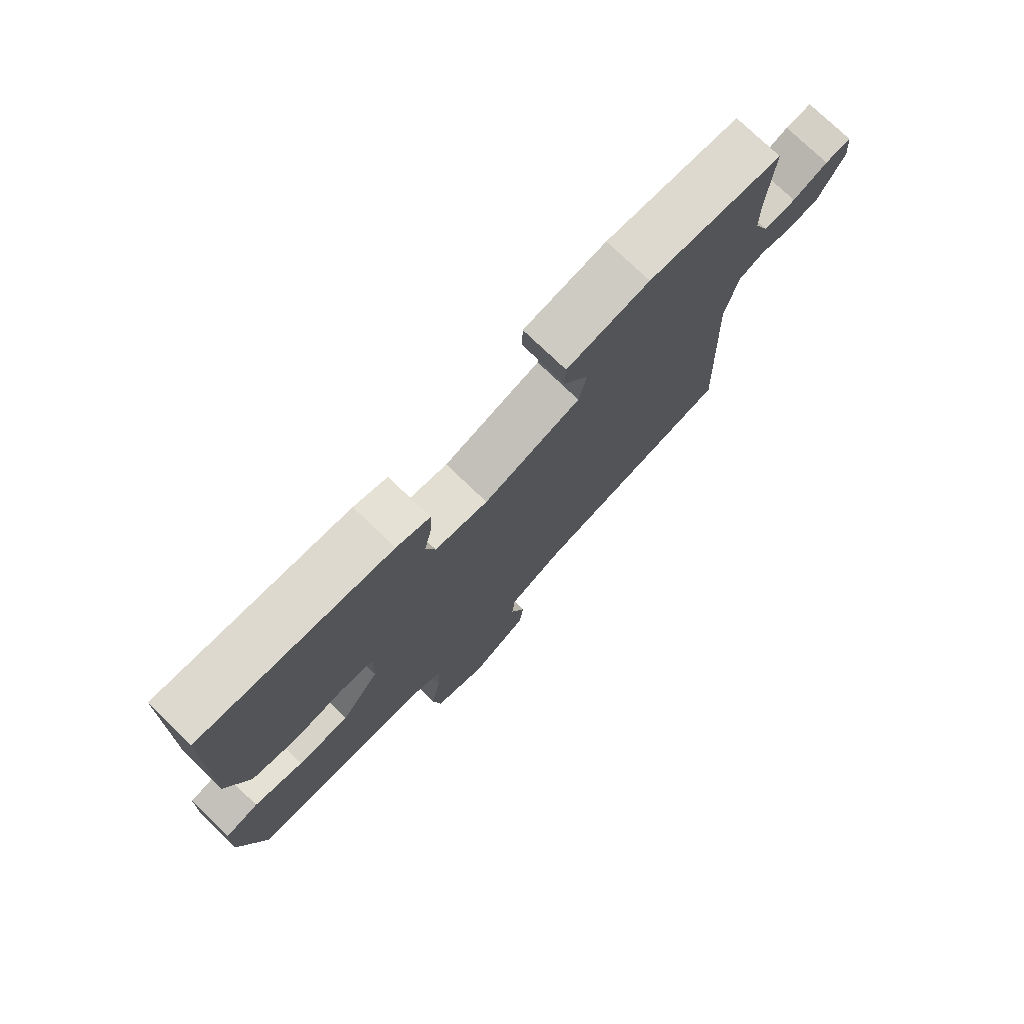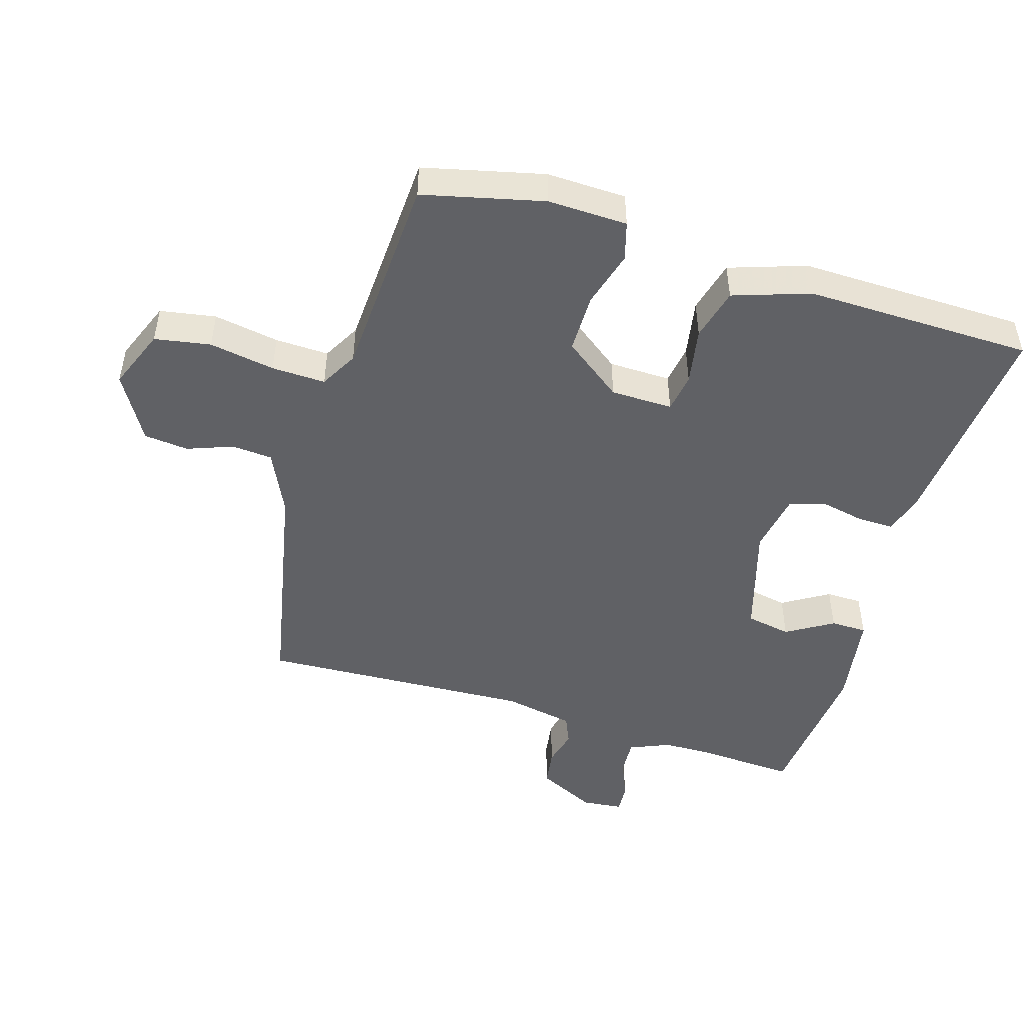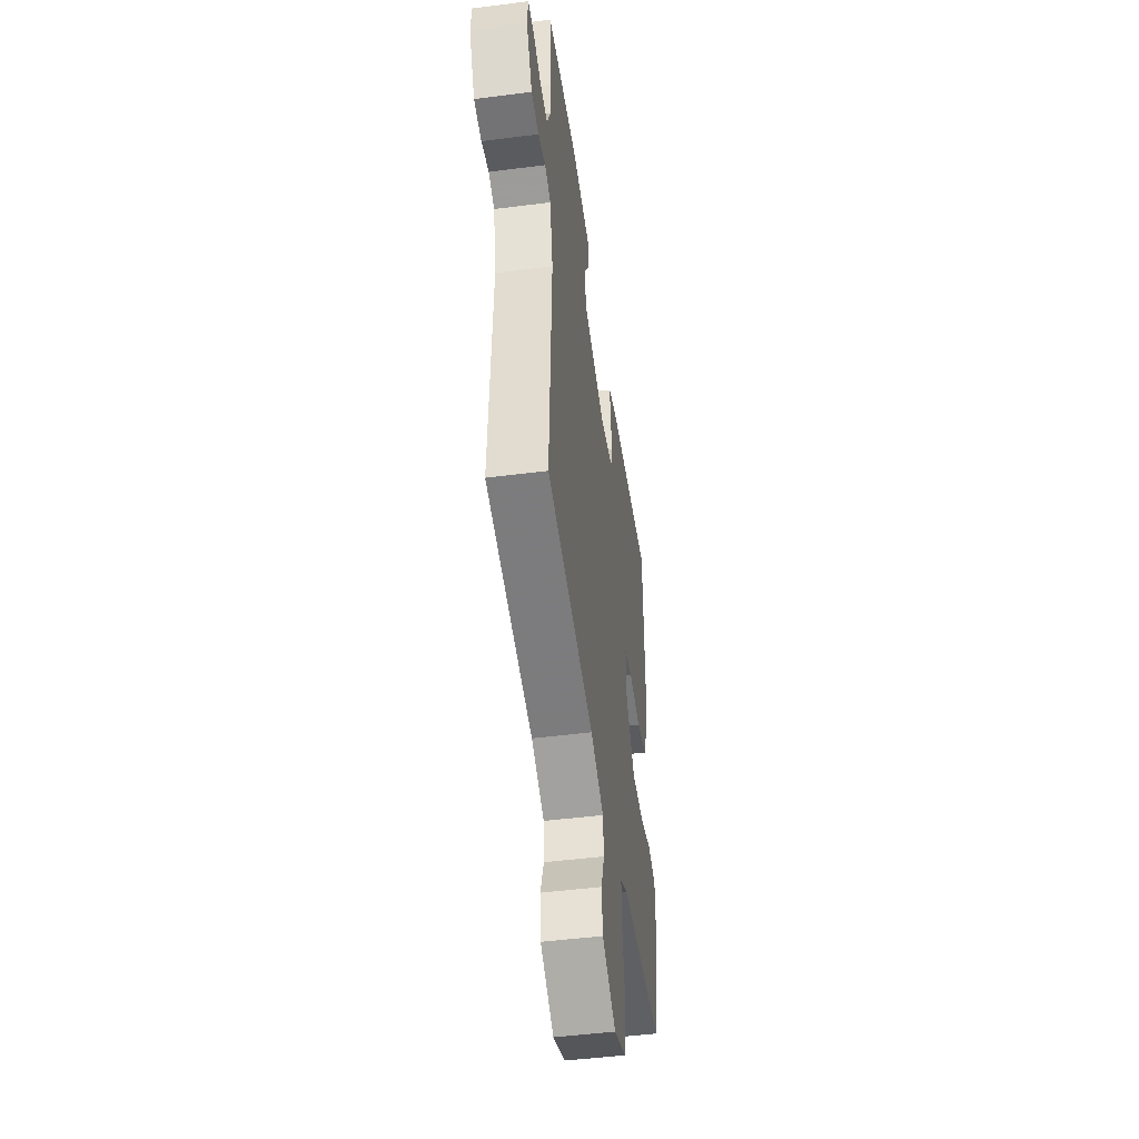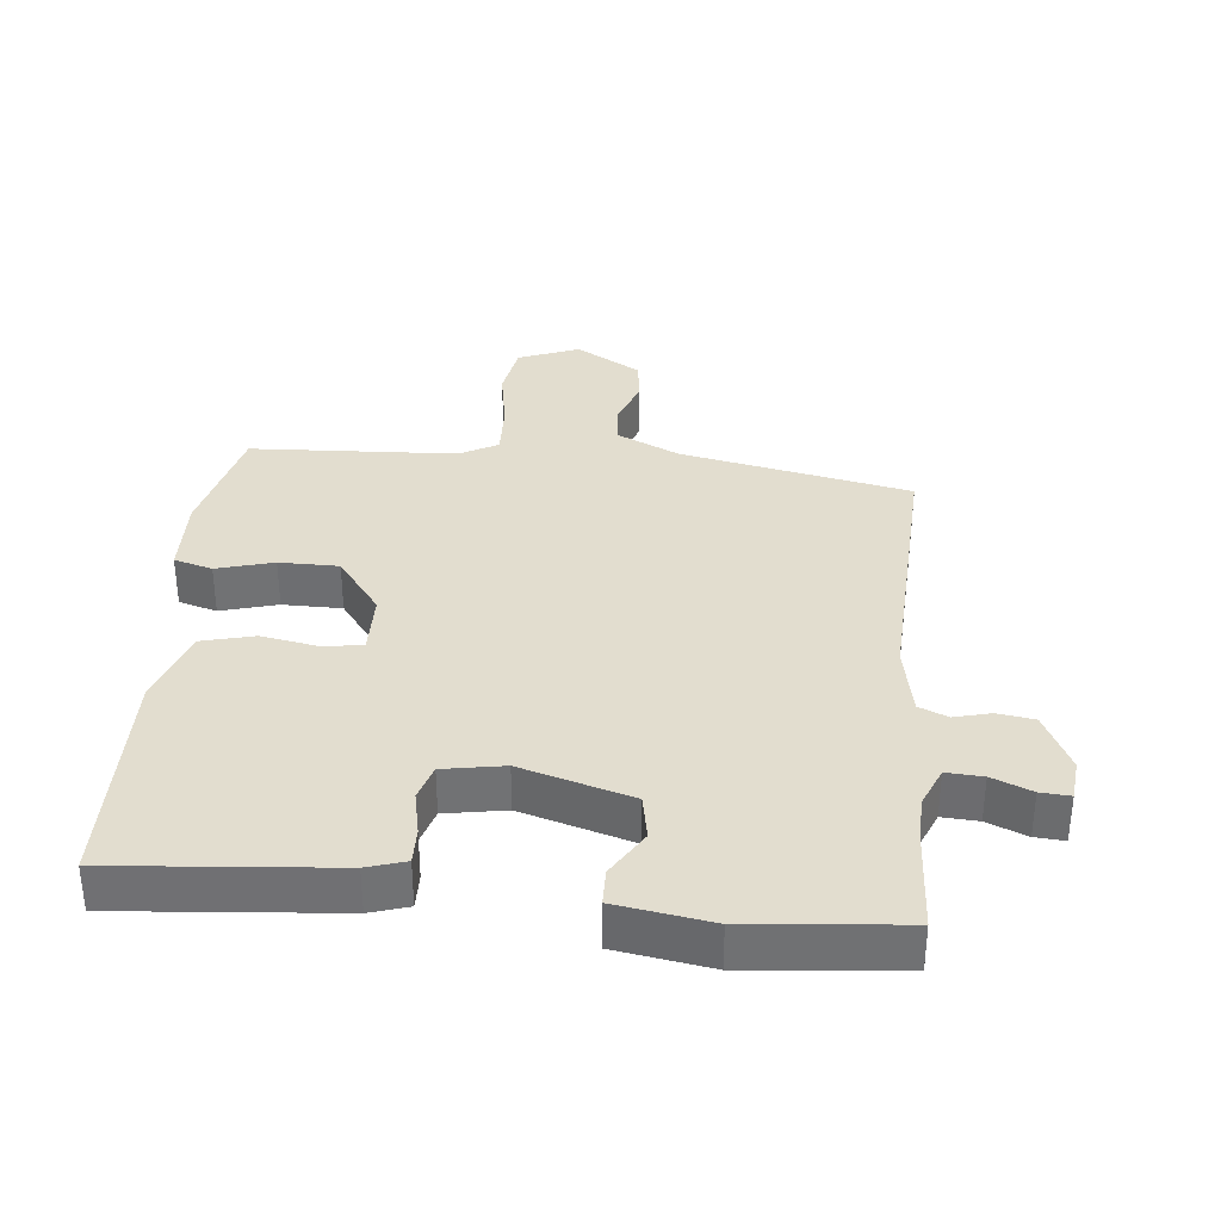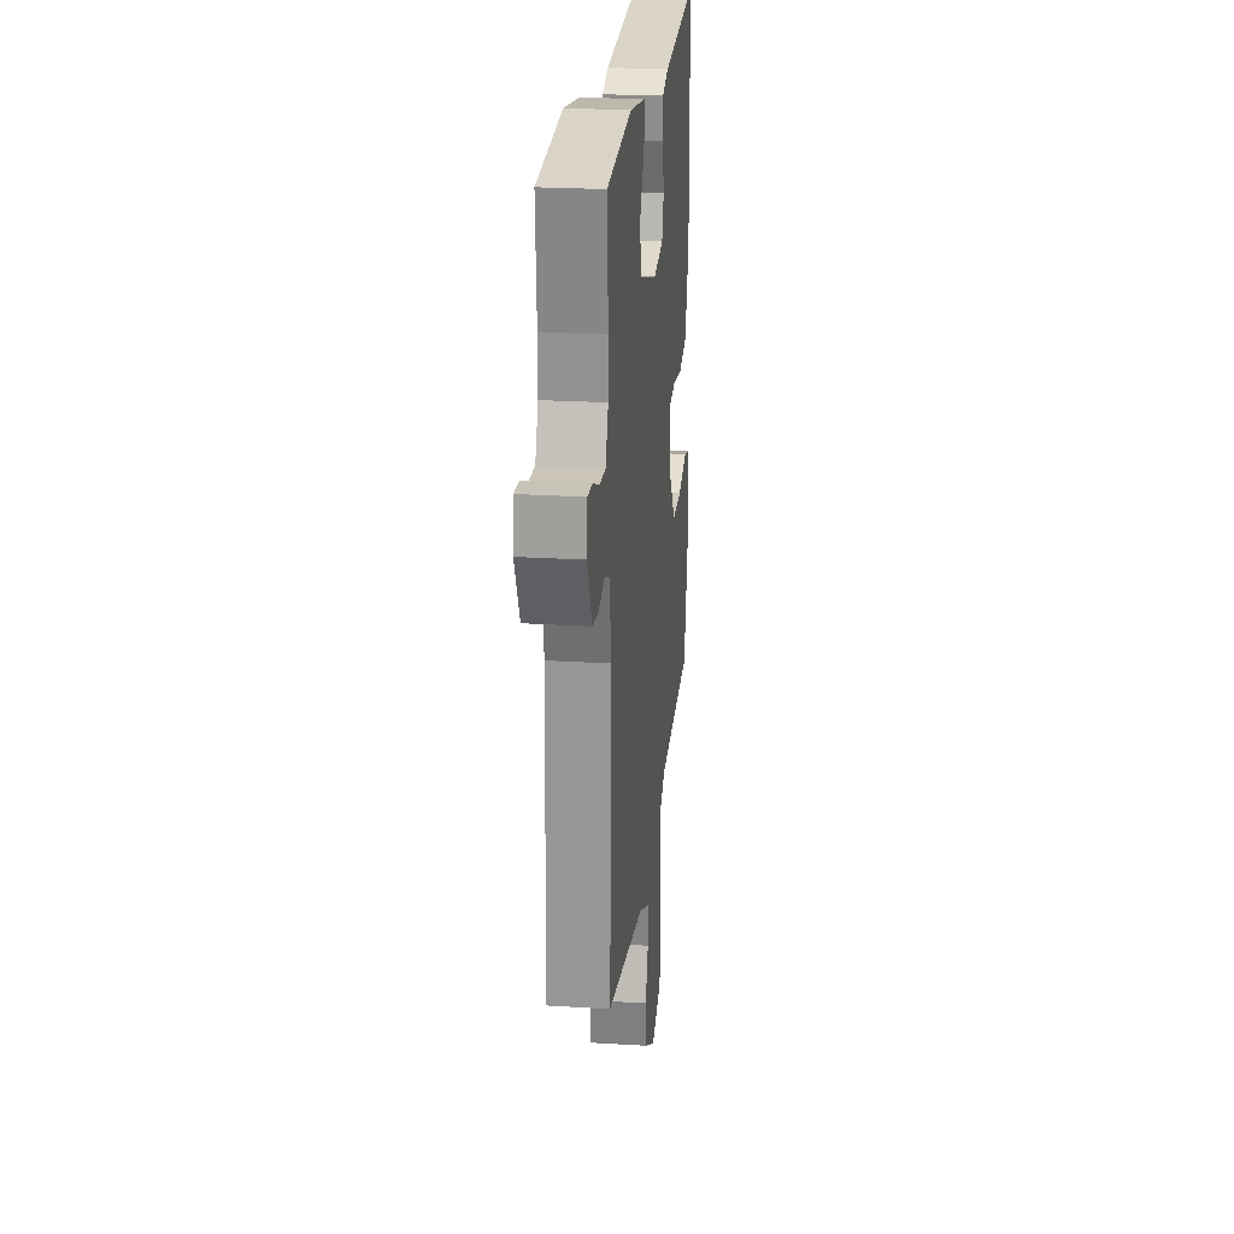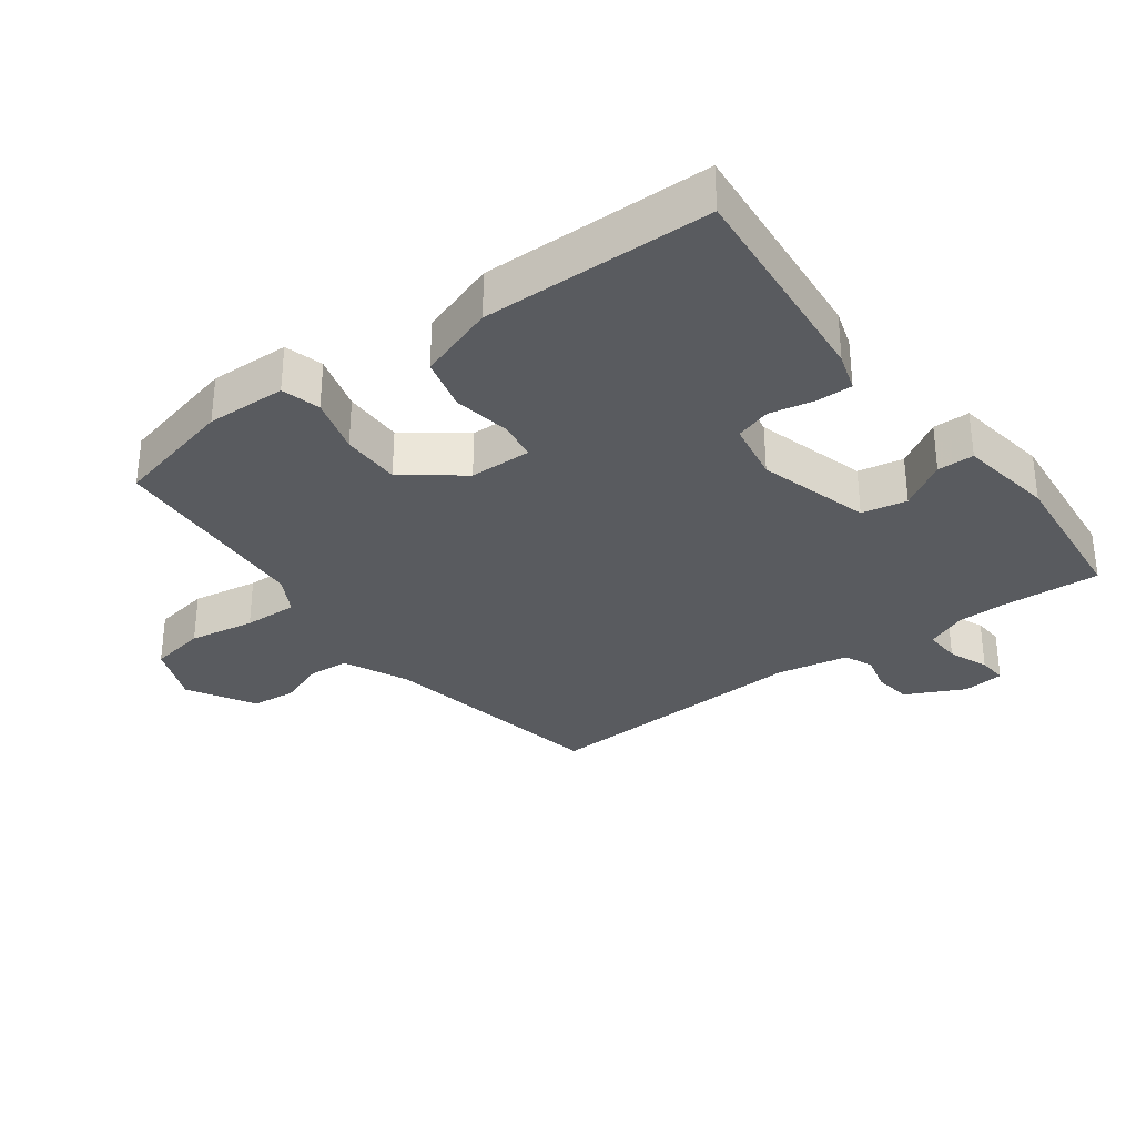
<metadata>
{"format":"obj","ext":"obj","renderer":"f3d","projection":"perspective","resolution":1024,"background":"white","views":[{"elev":76.1,"azim":-46.1,"up":"+Z"},{"elev":-48.4,"azim":-106.7,"up":"+Y"},{"elev":-47.9,"azim":98.2,"up":"+Z"},{"elev":34.9,"azim":5.8,"up":"+Y"},{"elev":23.4,"azim":96.0,"up":"+Z"},{"elev":-32.5,"azim":-53.4,"up":"+Y"}]}
</metadata>
<code>
v -0.485 0.07 -0.435
v -0.527 0.07 -0.256
v -0.523 0.07 -0.138
v -0.466 0.07 -0.122
v -0.382 0.07 -0.146
v -0.294 0.07 -0.146
v -0.229 0.07 -0.06
v -0.227 0.07 0.032
v -0.285 0.07 0.041
v -0.37 0.07 0.026
v -0.448 0.07 0.046
v -0.486 0.07 0.16
v -0.479 0.07 0.498
v -0.154 0.07 0.469
v -0.097 0.07 0.451
v -0.098 0.07 0.398
v -0.112 0.07 0.332
v -0.096 0.07 0.279
v -0.006 0.07 0.263
v 0.159 0.07 0.311
v 0.172 0.07 0.378
v 0.13 0.07 0.447
v 0.131 0.07 0.501
v 0.272 0.07 0.523
v 0.5 0.07 0.501
v 0.491 0.07 0.353
v 0.492 0.07 0.283
v 0.517 0.07 0.223
v 0.571 0.07 0.226
v 0.63 0.07 0.25
v 0.674 0.07 0.253
v 0.68 0.07 0.192
v 0.637 0.07 0.105
v 0.582 0.07 0.097
v 0.528 0.07 0.111
v 0.485 0.07 0.093
v 0.464 0.07 -0.012
v 0.481 0.07 -0.416
v 0.14 0.07 -0.484
v 0.046 0.07 -0.528
v 0.041 0.07 -0.588
v 0.066 0.07 -0.656
v 0.059 0.07 -0.722
v -0.039 0.07 -0.779
v -0.129 0.07 -0.743
v -0.143 0.07 -0.66
v -0.126 0.07 -0.563
v -0.123 0.07 -0.483
v -0.179 0.07 -0.452
v -0.485 0 -0.435
v -0.527 0 -0.256
v -0.523 0 -0.138
v -0.466 0 -0.122
v -0.382 0 -0.146
v -0.294 0 -0.146
v -0.229 0 -0.06
v -0.227 0 0.032
v -0.285 0 0.041
v -0.37 0 0.026
v -0.448 0 0.046
v -0.486 0 0.16
v -0.479 0 0.498
v -0.154 0 0.469
v -0.097 0 0.451
v -0.098 0 0.398
v -0.112 0 0.332
v -0.096 0 0.279
v -0.006 0 0.263
v 0.159 0 0.311
v 0.172 0 0.378
v 0.13 0 0.447
v 0.131 0 0.501
v 0.272 0 0.523
v 0.5 0 0.501
v 0.491 0 0.353
v 0.492 0 0.283
v 0.517 0 0.223
v 0.571 0 0.226
v 0.63 0 0.25
v 0.674 0 0.253
v 0.68 0 0.192
v 0.637 0 0.105
v 0.582 0 0.097
v 0.528 0 0.111
v 0.485 0 0.093
v 0.464 0 -0.012
v 0.481 0 -0.416
v 0.14 0 -0.484
v 0.046 0 -0.528
v 0.041 0 -0.588
v 0.066 0 -0.656
v 0.059 0 -0.722
v -0.039 0 -0.779
v -0.129 0 -0.743
v -0.143 0 -0.66
v -0.126 0 -0.563
v -0.123 0 -0.483
v -0.179 0 -0.452
f 45 46 47
f 44 45 47
f 43 44 47
f 42 43 47
f 41 42 47
f 40 41 47 48
f 39 40 48 49
f 37 38 39 49
f 33 34 35
f 32 33 35
f 31 32 35
f 30 31 35
f 29 30 35
f 28 29 35 36
f 27 28 36
f 37 49 1
f 36 37 1
f 27 36 1
f 26 27 1
f 24 25 26
f 23 24 26
f 22 23 26
f 21 22 26
f 15 16 17
f 14 15 17
f 13 14 17
f 12 13 17
f 11 12 17
f 10 11 17
f 9 10 17
f 8 9 17 18
f 7 8 18 19
f 3 4 5
f 2 3 5
f 1 2 5
f 1 5 6
f 26 1 6 7
f 20 21 26
f 7 19 20 26
f 96 95 94
f 96 94 93
f 96 93 92
f 96 92 91
f 96 91 90
f 97 96 90 89
f 98 97 89 88
f 98 88 87 86
f 84 83 82
f 84 82 81
f 84 81 80
f 84 80 79
f 84 79 78
f 85 84 78 77
f 85 77 76
f 50 98 86
f 50 86 85
f 50 85 76
f 50 76 75
f 75 74 73
f 75 73 72
f 75 72 71
f 75 71 70
f 66 65 64
f 66 64 63
f 66 63 62
f 66 62 61
f 66 61 60
f 66 60 59
f 66 59 58
f 67 66 58 57
f 68 67 57 56
f 54 53 52
f 54 52 51
f 54 51 50
f 55 54 50
f 56 55 50 75
f 75 70 69
f 75 69 68 56
f 1 50 51 2
f 2 51 52 3
f 3 52 53 4
f 4 53 54 5
f 5 54 55 6
f 6 55 56 7
f 7 56 57 8
f 8 57 58 9
f 9 58 59 10
f 10 59 60 11
f 11 60 61 12
f 12 61 62 13
f 13 62 63 14
f 14 63 64 15
f 15 64 65 16
f 16 65 66 17
f 17 66 67 18
f 18 67 68 19
f 19 68 69 20
f 20 69 70 21
f 21 70 71 22
f 22 71 72 23
f 23 72 73 24
f 24 73 74 25
f 25 74 75 26
f 26 75 76 27
f 27 76 77 28
f 28 77 78 29
f 29 78 79 30
f 30 79 80 31
f 31 80 81 32
f 32 81 82 33
f 33 82 83 34
f 34 83 84 35
f 35 84 85 36
f 36 85 86 37
f 37 86 87 38
f 38 87 88 39
f 39 88 89 40
f 40 89 90 41
f 41 90 91 42
f 42 91 92 43
f 43 92 93 44
f 44 93 94 45
f 45 94 95 46
f 46 95 96 47
f 47 96 97 48
f 48 97 98 49
f 49 98 50 1

</code>
